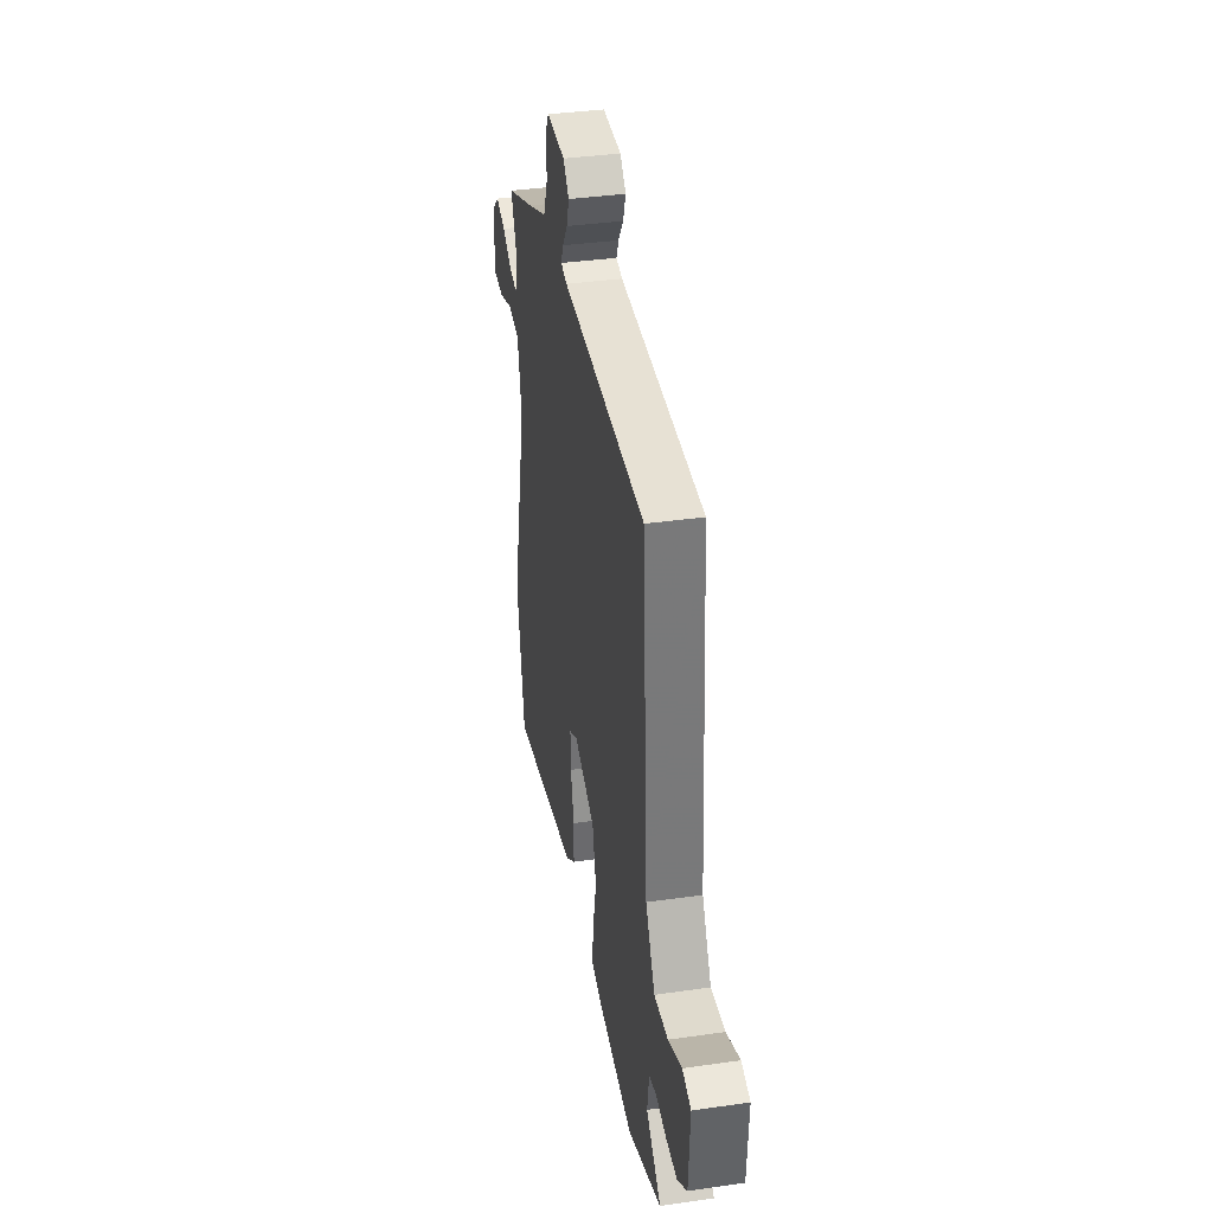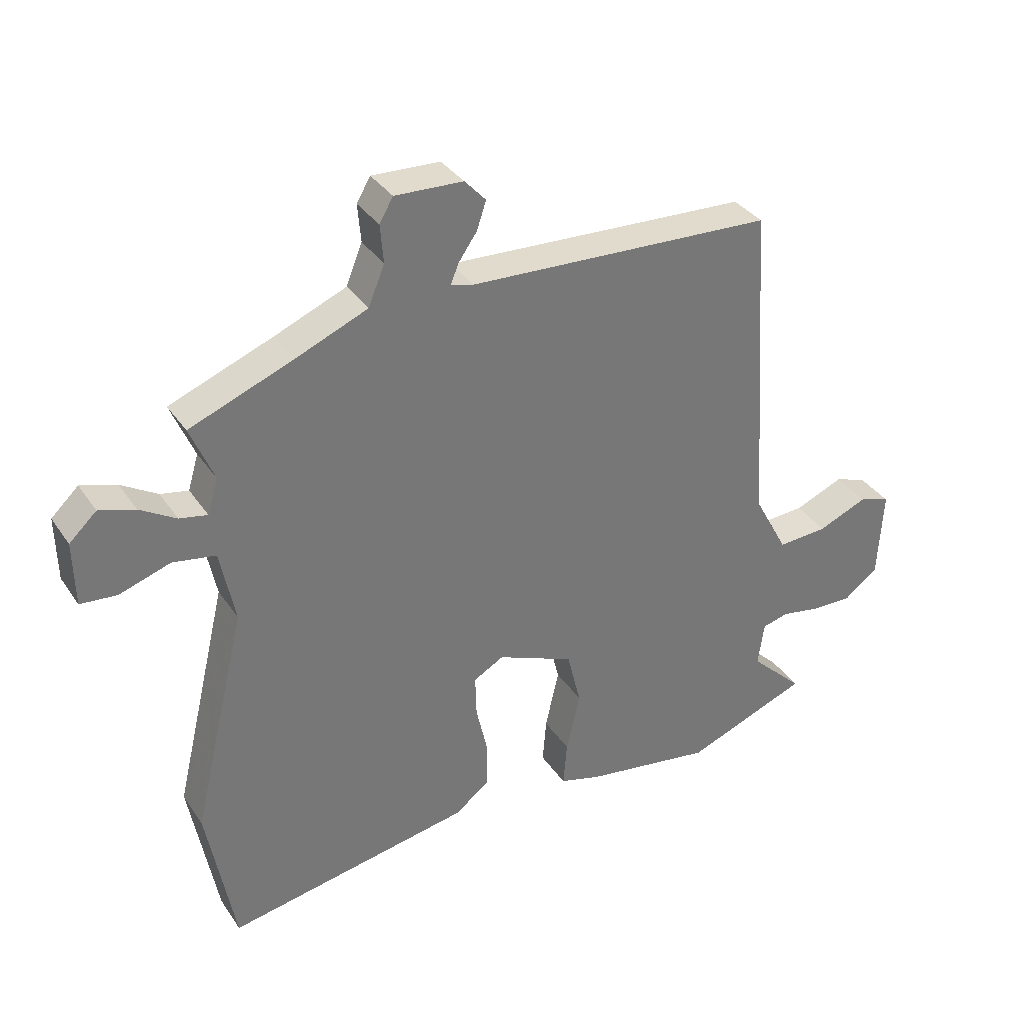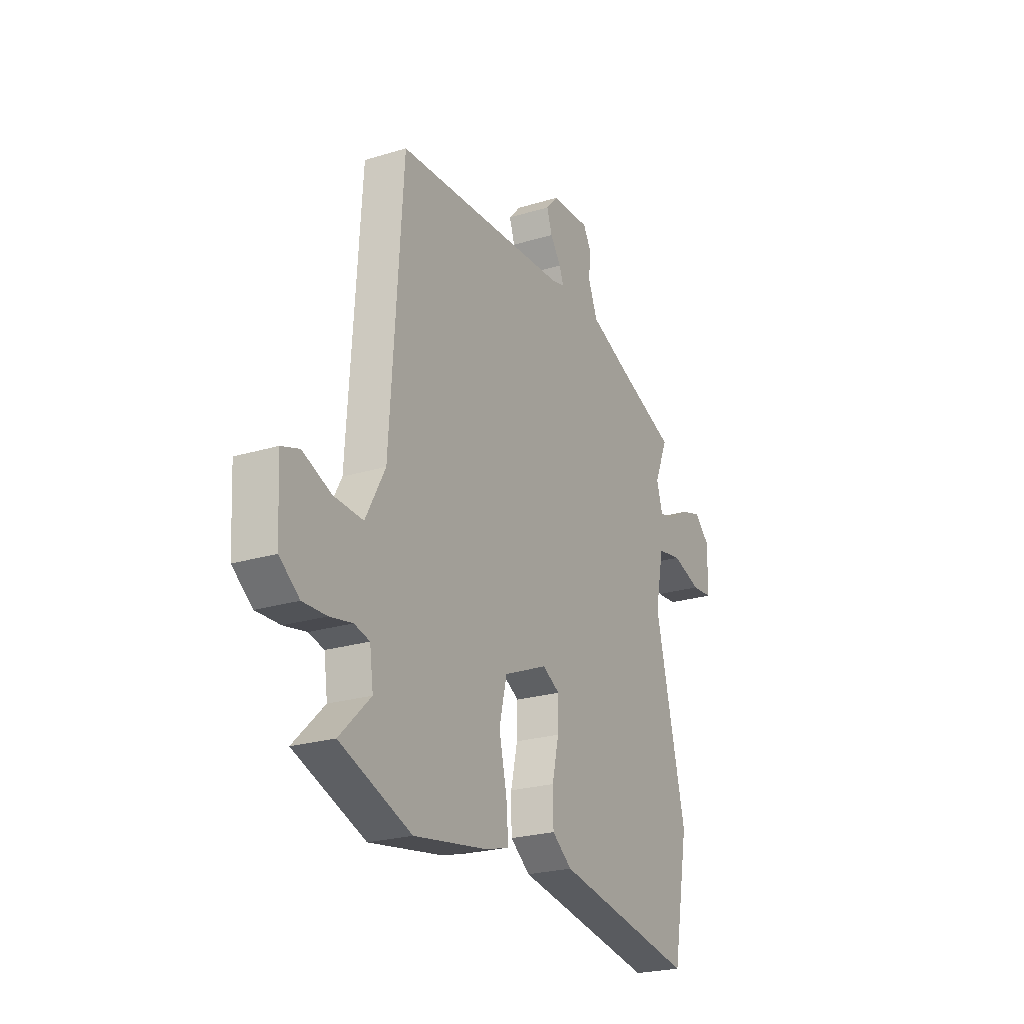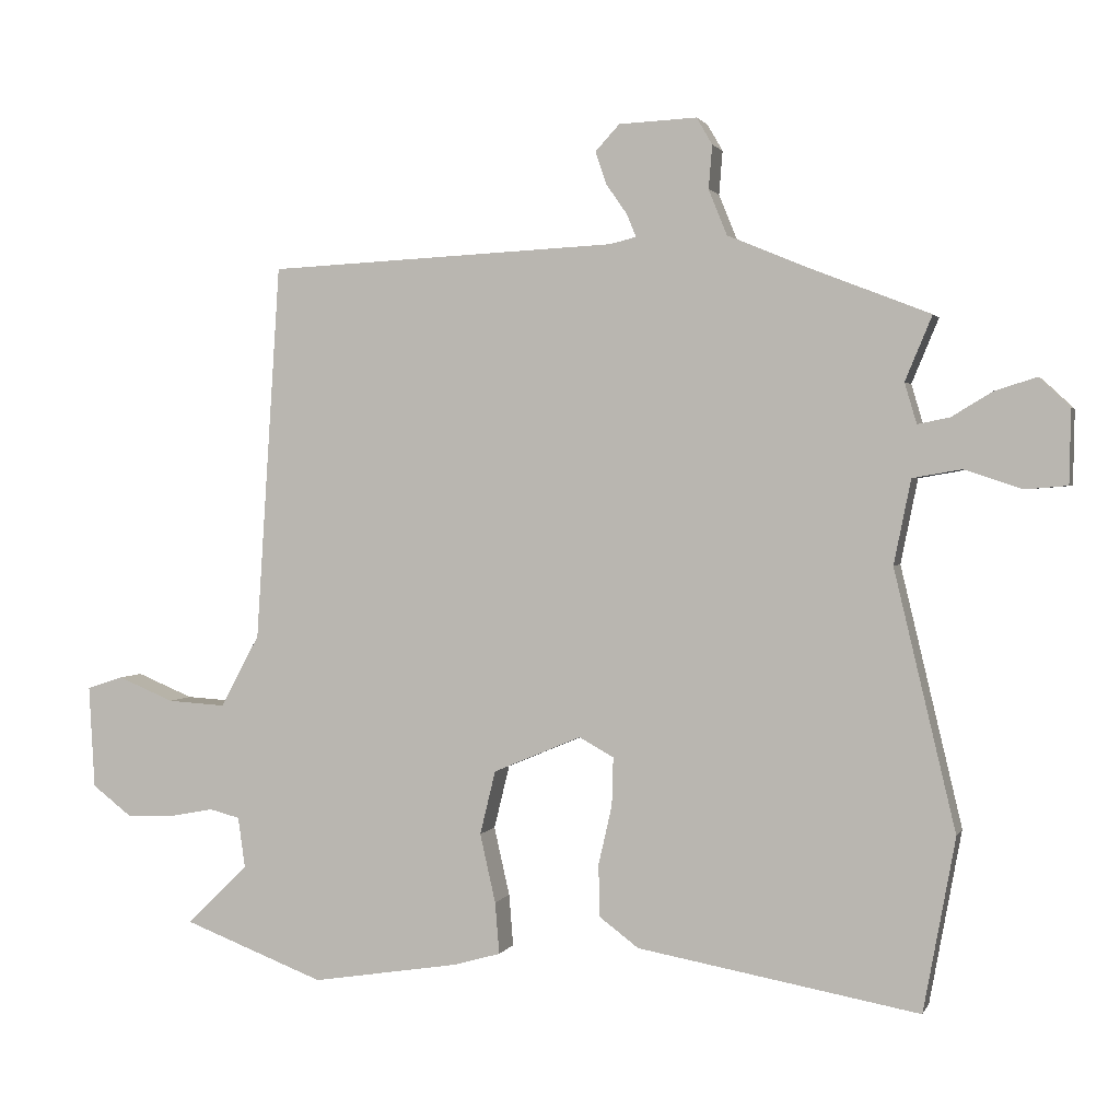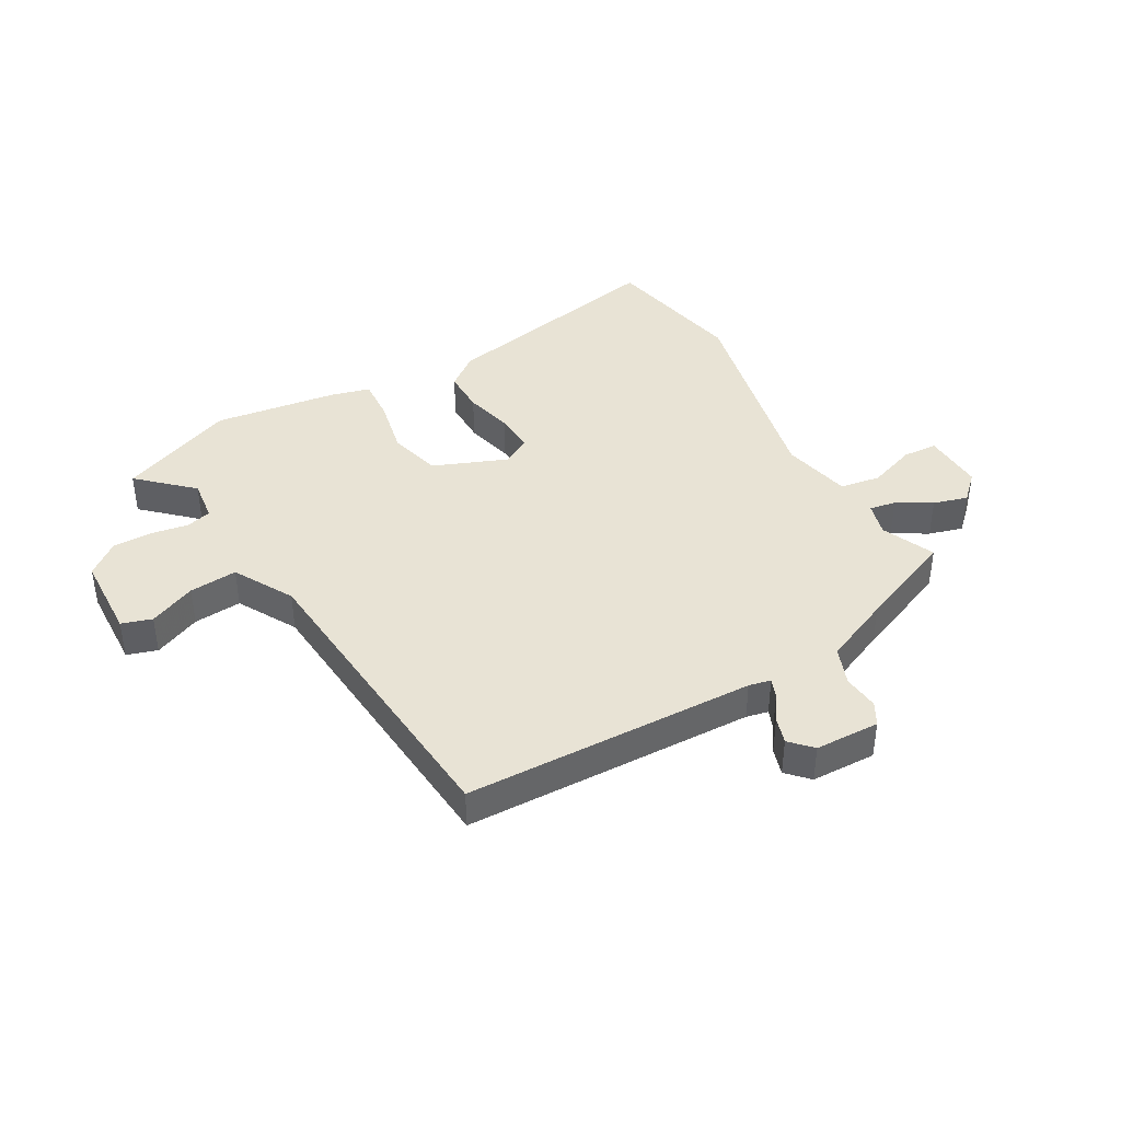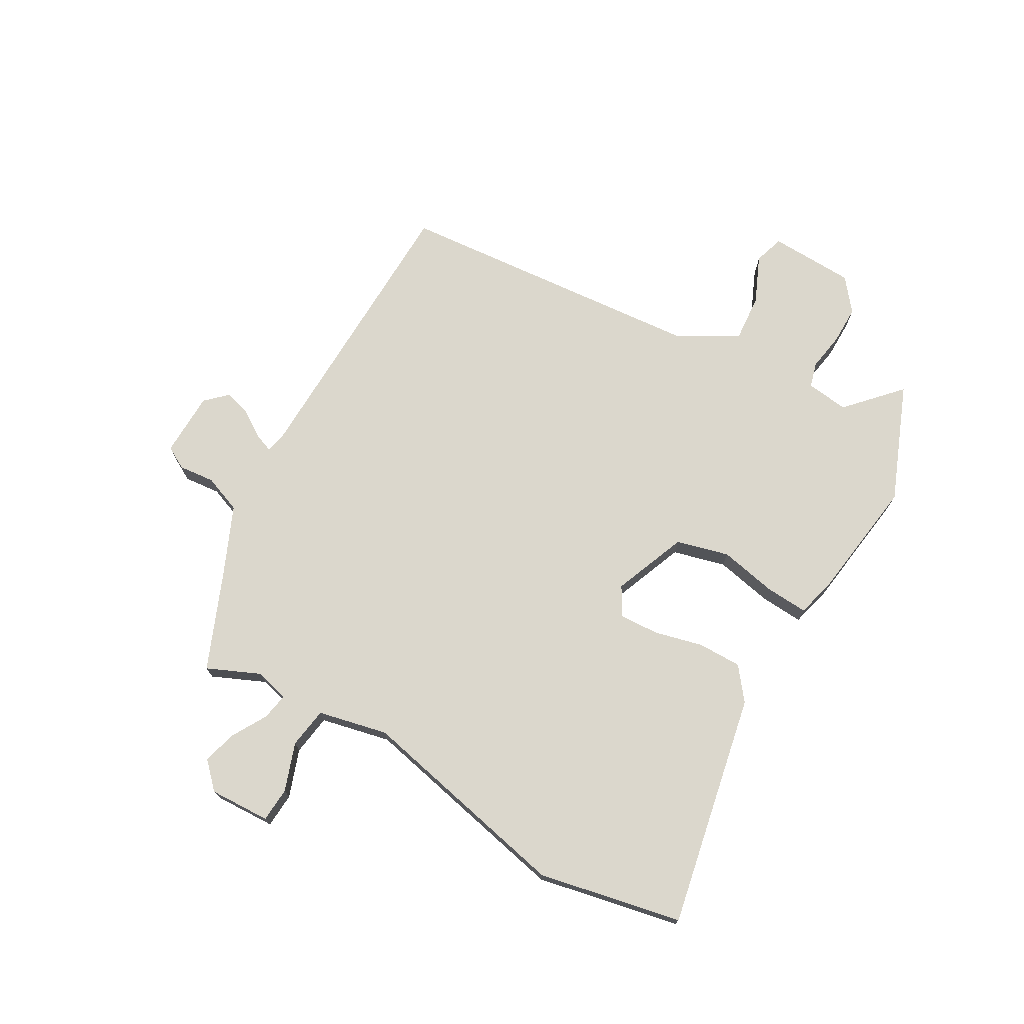
<metadata>
{"format":"obj","ext":"obj","renderer":"f3d","projection":"perspective","resolution":1024,"background":"white","views":[{"elev":36.5,"azim":-100.6,"up":"+Z"},{"elev":34.7,"azim":150.7,"up":"+Z"},{"elev":-23.7,"azim":-62.9,"up":"+Z"},{"elev":1.8,"azim":15.4,"up":"+Z"},{"elev":41.1,"azim":-30.6,"up":"+Y"},{"elev":73.1,"azim":118.6,"up":"+Y"}]}
</metadata>
<code>
v -0.441 0.07 0.486
v 0.053 0.07 0.51
v 0.09 0.07 0.519
v 0.077 0.07 0.551
v 0.047 0.07 0.594
v 0.032 0.07 0.639
v 0.066 0.07 0.676
v 0.176 0.07 0.681
v 0.198 0.07 0.643
v 0.193 0.07 0.582
v 0.219 0.07 0.518
v 0.335 0.07 0.47
v 0.502 0.07 0.405
v 0.464 0.07 0.314
v 0.481 0.07 0.257
v 0.526 0.07 0.266
v 0.584 0.07 0.301
v 0.642 0.07 0.319
v 0.686 0.07 0.278
v 0.684 0.07 0.174
v 0.625 0.07 0.169
v 0.543 0.07 0.196
v 0.474 0.07 0.184
v 0.45 0.07 0.065
v 0.537 0.07 -0.3
v 0.492 0.07 -0.545
v 0.094 0.07 -0.474
v 0.038 0.07 -0.432
v 0.037 0.07 -0.358
v 0.056 0.07 -0.275
v 0.058 0.07 -0.207
v 0.009 0.07 -0.18
v -0.115 0.07 -0.232
v -0.137 0.07 -0.322
v -0.115 0.07 -0.419
v -0.109 0.07 -0.492
v -0.176 0.07 -0.511
v -0.384 0.07 -0.544
v -0.584 0.07 -0.468
v -0.497 0.07 -0.384
v -0.507 0.07 -0.312
v -0.55 0.07 -0.301
v -0.613 0.07 -0.313
v -0.68 0.07 -0.315
v -0.736 0.07 -0.272
v -0.744 0.07 -0.127
v -0.693 0.07 -0.11
v -0.613 0.07 -0.143
v -0.531 0.07 -0.148
v -0.476 0.07 -0.046
v -0.441 0 0.486
v 0.053 0 0.51
v 0.09 0 0.519
v 0.077 0 0.551
v 0.047 0 0.594
v 0.032 0 0.639
v 0.066 0 0.676
v 0.176 0 0.681
v 0.198 0 0.643
v 0.193 0 0.582
v 0.219 0 0.518
v 0.335 0 0.47
v 0.502 0 0.405
v 0.464 0 0.314
v 0.481 0 0.257
v 0.526 0 0.266
v 0.584 0 0.301
v 0.642 0 0.319
v 0.686 0 0.278
v 0.684 0 0.174
v 0.625 0 0.169
v 0.543 0 0.196
v 0.474 0 0.184
v 0.45 0 0.065
v 0.537 0 -0.3
v 0.492 0 -0.545
v 0.094 0 -0.474
v 0.038 0 -0.432
v 0.037 0 -0.358
v 0.056 0 -0.275
v 0.058 0 -0.207
v 0.009 0 -0.18
v -0.115 0 -0.232
v -0.137 0 -0.322
v -0.115 0 -0.419
v -0.109 0 -0.492
v -0.176 0 -0.511
v -0.384 0 -0.544
v -0.584 0 -0.468
v -0.497 0 -0.384
v -0.507 0 -0.312
v -0.55 0 -0.301
v -0.613 0 -0.313
v -0.68 0 -0.315
v -0.736 0 -0.272
v -0.744 0 -0.127
v -0.693 0 -0.11
v -0.613 0 -0.143
v -0.531 0 -0.148
v -0.476 0 -0.046
f 45 46 47 48
f 45 48 49
f 42 43 44 45
f 42 45 49
f 41 42 49 50
f 37 38 39 40
f 37 40 41 50
f 34 35 36 37
f 27 28 29 30
f 27 30 31
f 24 25 26 27
f 23 24 27 31
f 19 20 21 22
f 19 22 23
f 16 17 18 19
f 15 16 19 23
f 14 15 23 31
f 12 13 14 31
f 7 8 9 10
f 7 10 11
f 4 5 6 7
f 3 4 7 11
f 2 3 11 12
f 34 37 50 1
f 2 12 31 32
f 2 32 33
f 1 2 33 34
f 98 97 96 95
f 99 98 95
f 95 94 93 92
f 99 95 92
f 100 99 92 91
f 90 89 88 87
f 100 91 90 87
f 87 86 85 84
f 80 79 78 77
f 81 80 77
f 77 76 75 74
f 81 77 74 73
f 72 71 70 69
f 73 72 69
f 69 68 67 66
f 73 69 66 65
f 81 73 65 64
f 81 64 63 62
f 60 59 58 57
f 61 60 57
f 57 56 55 54
f 61 57 54 53
f 62 61 53 52
f 51 100 87 84
f 82 81 62 52
f 83 82 52
f 84 83 52 51
f 1 51 52 2
f 2 52 53 3
f 3 53 54 4
f 4 54 55 5
f 5 55 56 6
f 6 56 57 7
f 7 57 58 8
f 8 58 59 9
f 9 59 60 10
f 10 60 61 11
f 11 61 62 12
f 12 62 63 13
f 13 63 64 14
f 14 64 65 15
f 15 65 66 16
f 16 66 67 17
f 17 67 68 18
f 18 68 69 19
f 19 69 70 20
f 20 70 71 21
f 21 71 72 22
f 22 72 73 23
f 23 73 74 24
f 24 74 75 25
f 25 75 76 26
f 26 76 77 27
f 27 77 78 28
f 28 78 79 29
f 29 79 80 30
f 30 80 81 31
f 31 81 82 32
f 32 82 83 33
f 33 83 84 34
f 34 84 85 35
f 35 85 86 36
f 36 86 87 37
f 37 87 88 38
f 38 88 89 39
f 39 89 90 40
f 40 90 91 41
f 41 91 92 42
f 42 92 93 43
f 43 93 94 44
f 44 94 95 45
f 45 95 96 46
f 46 96 97 47
f 47 97 98 48
f 48 98 99 49
f 49 99 100 50
f 50 100 51 1

</code>
